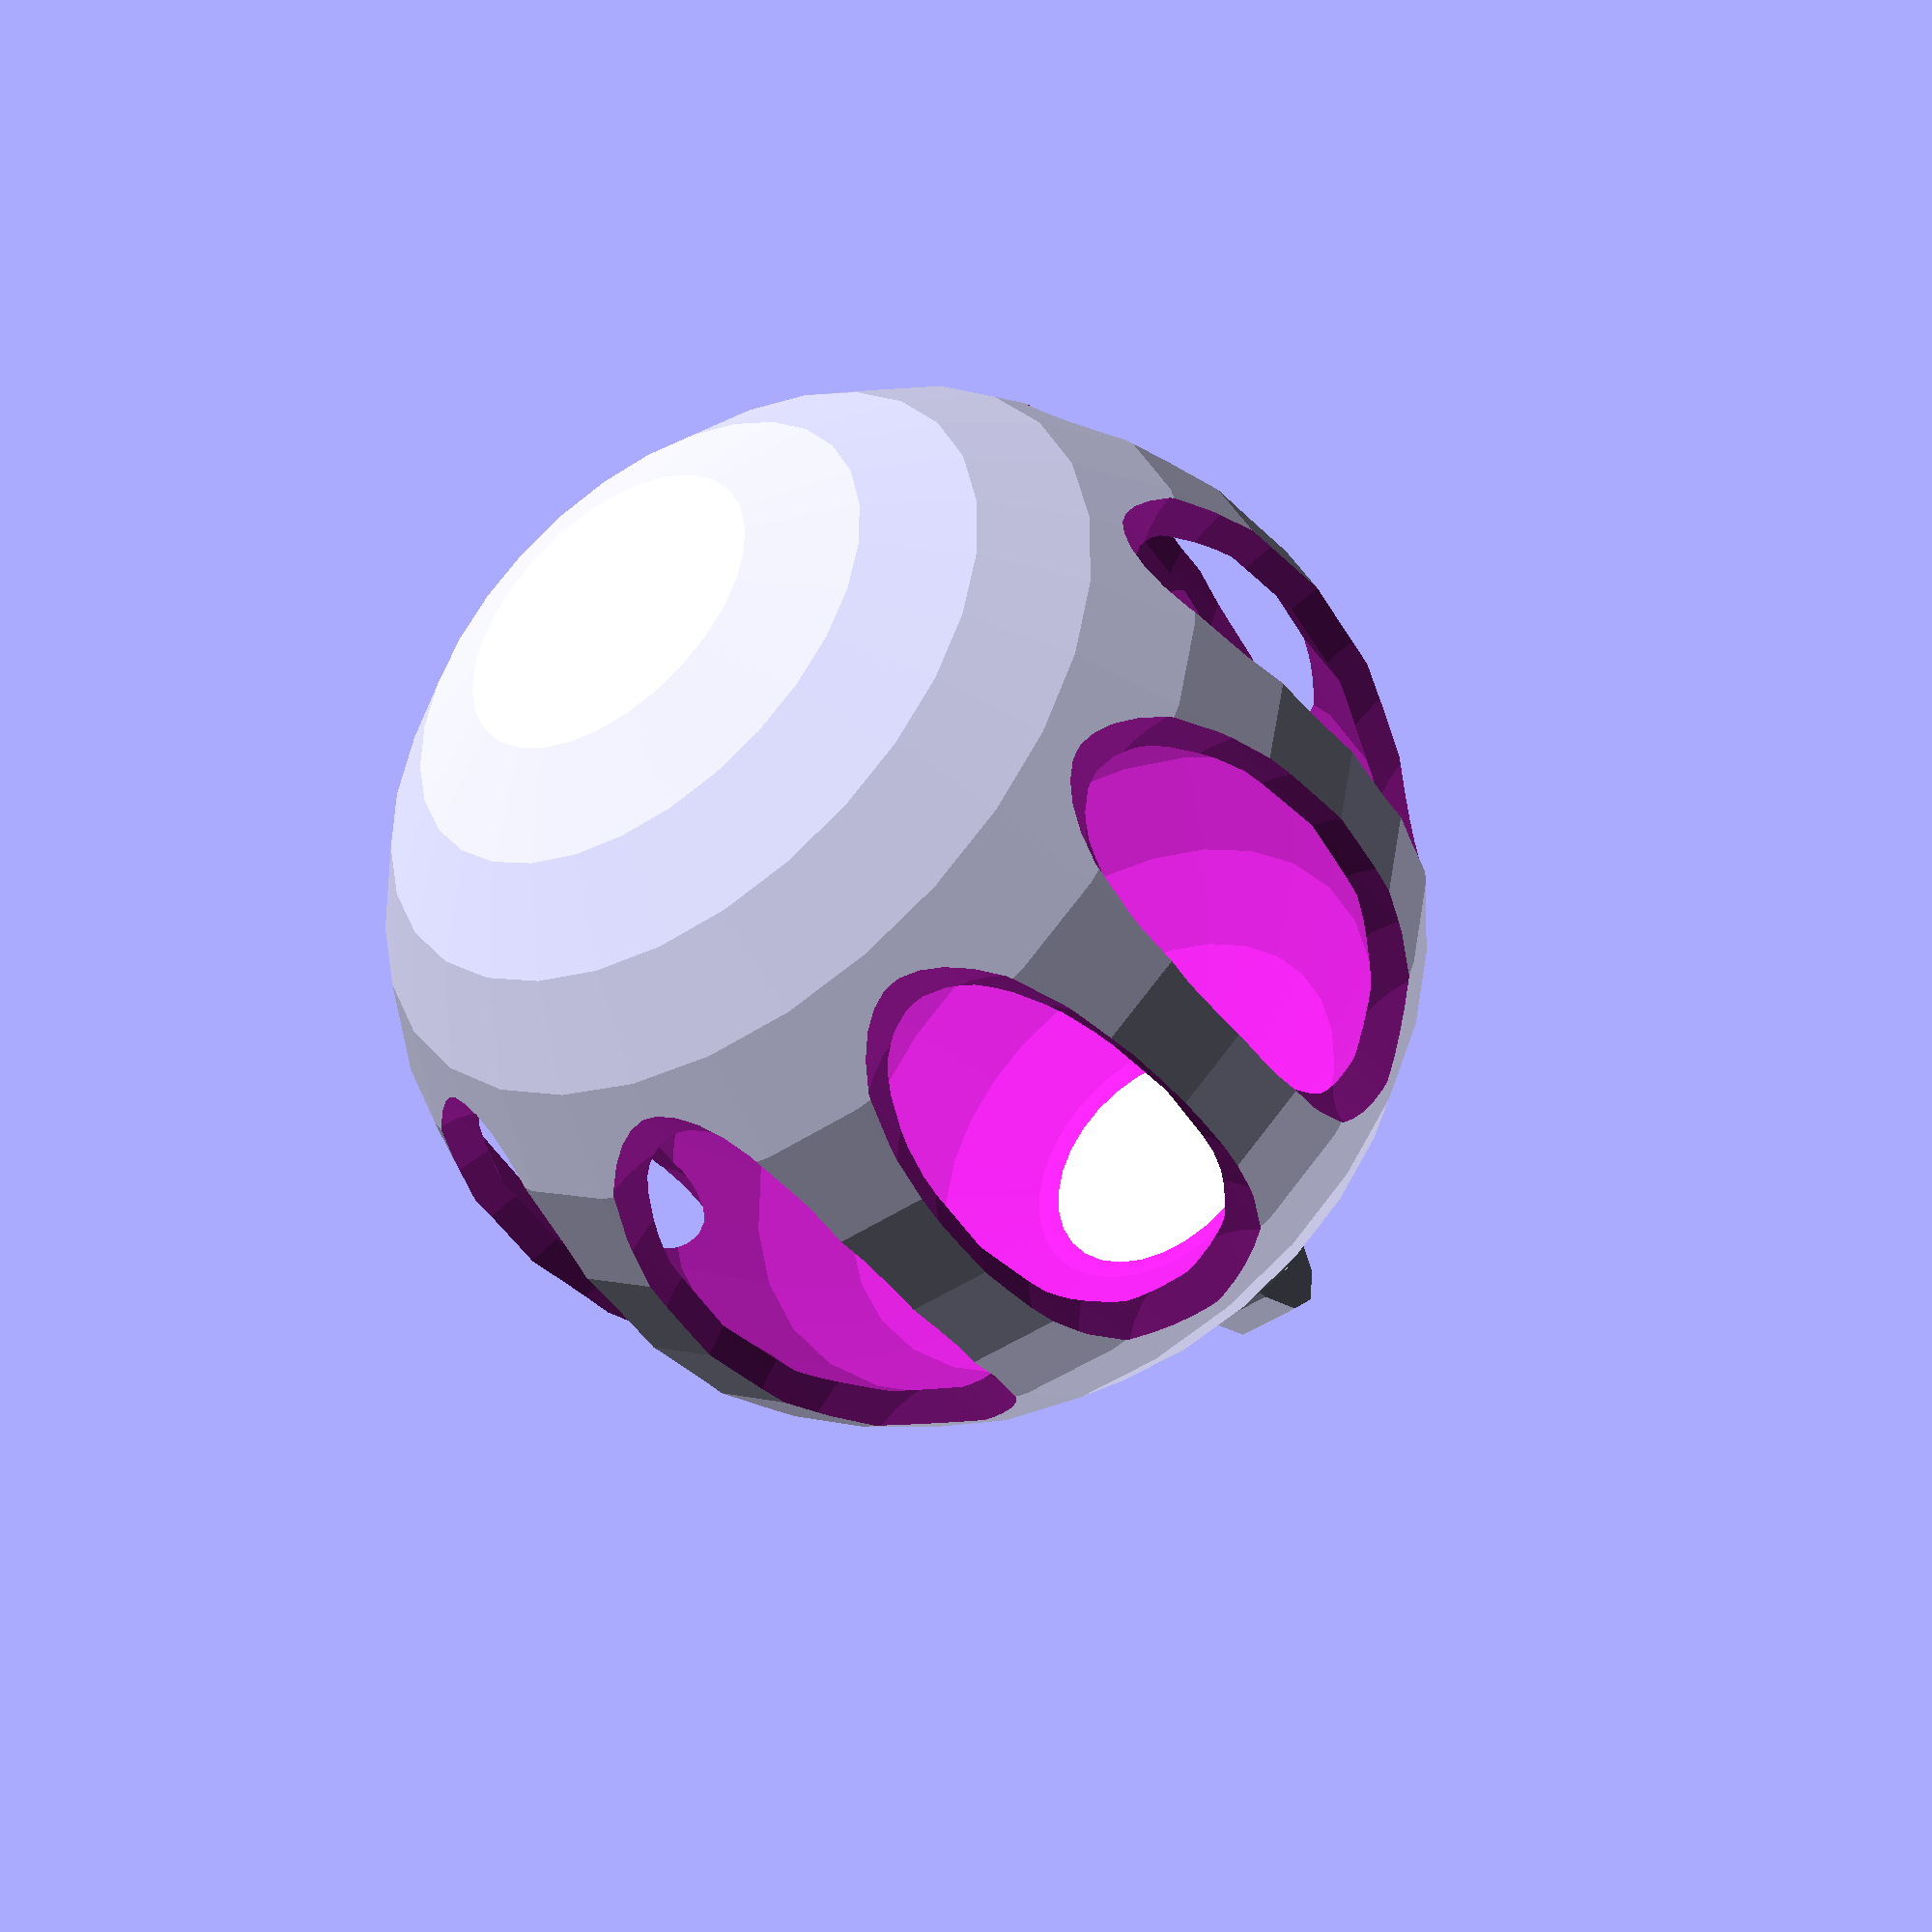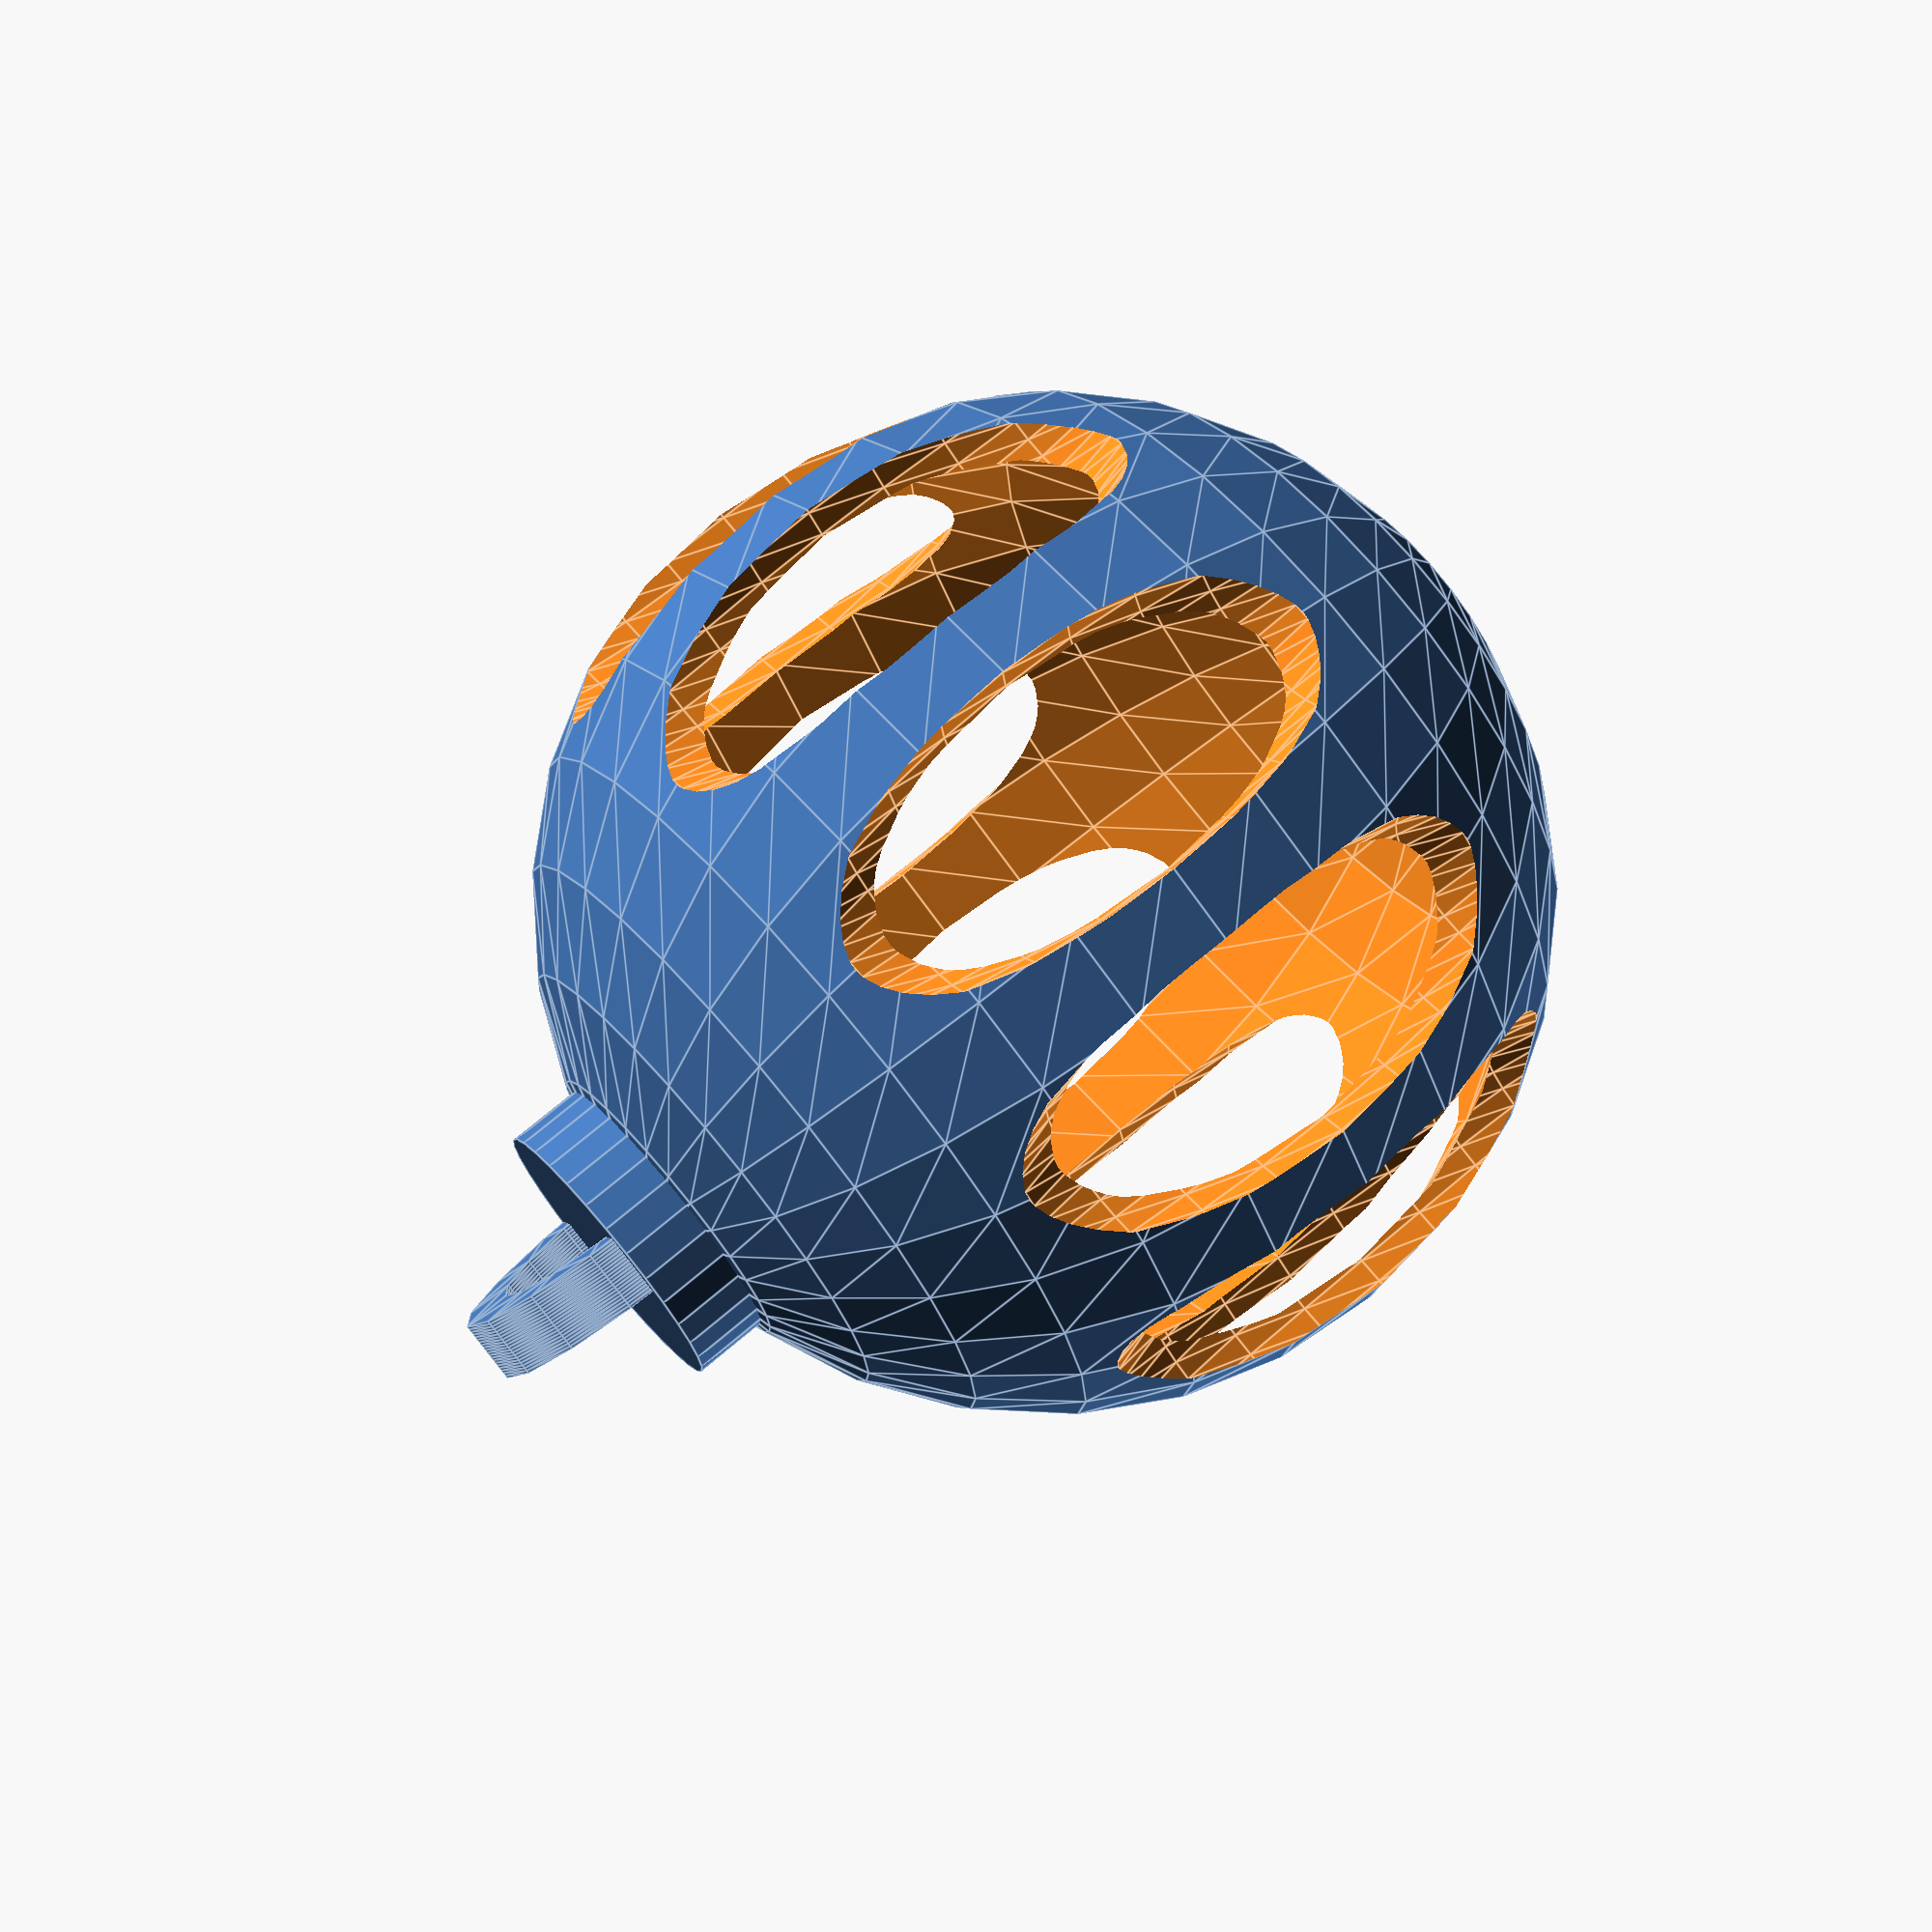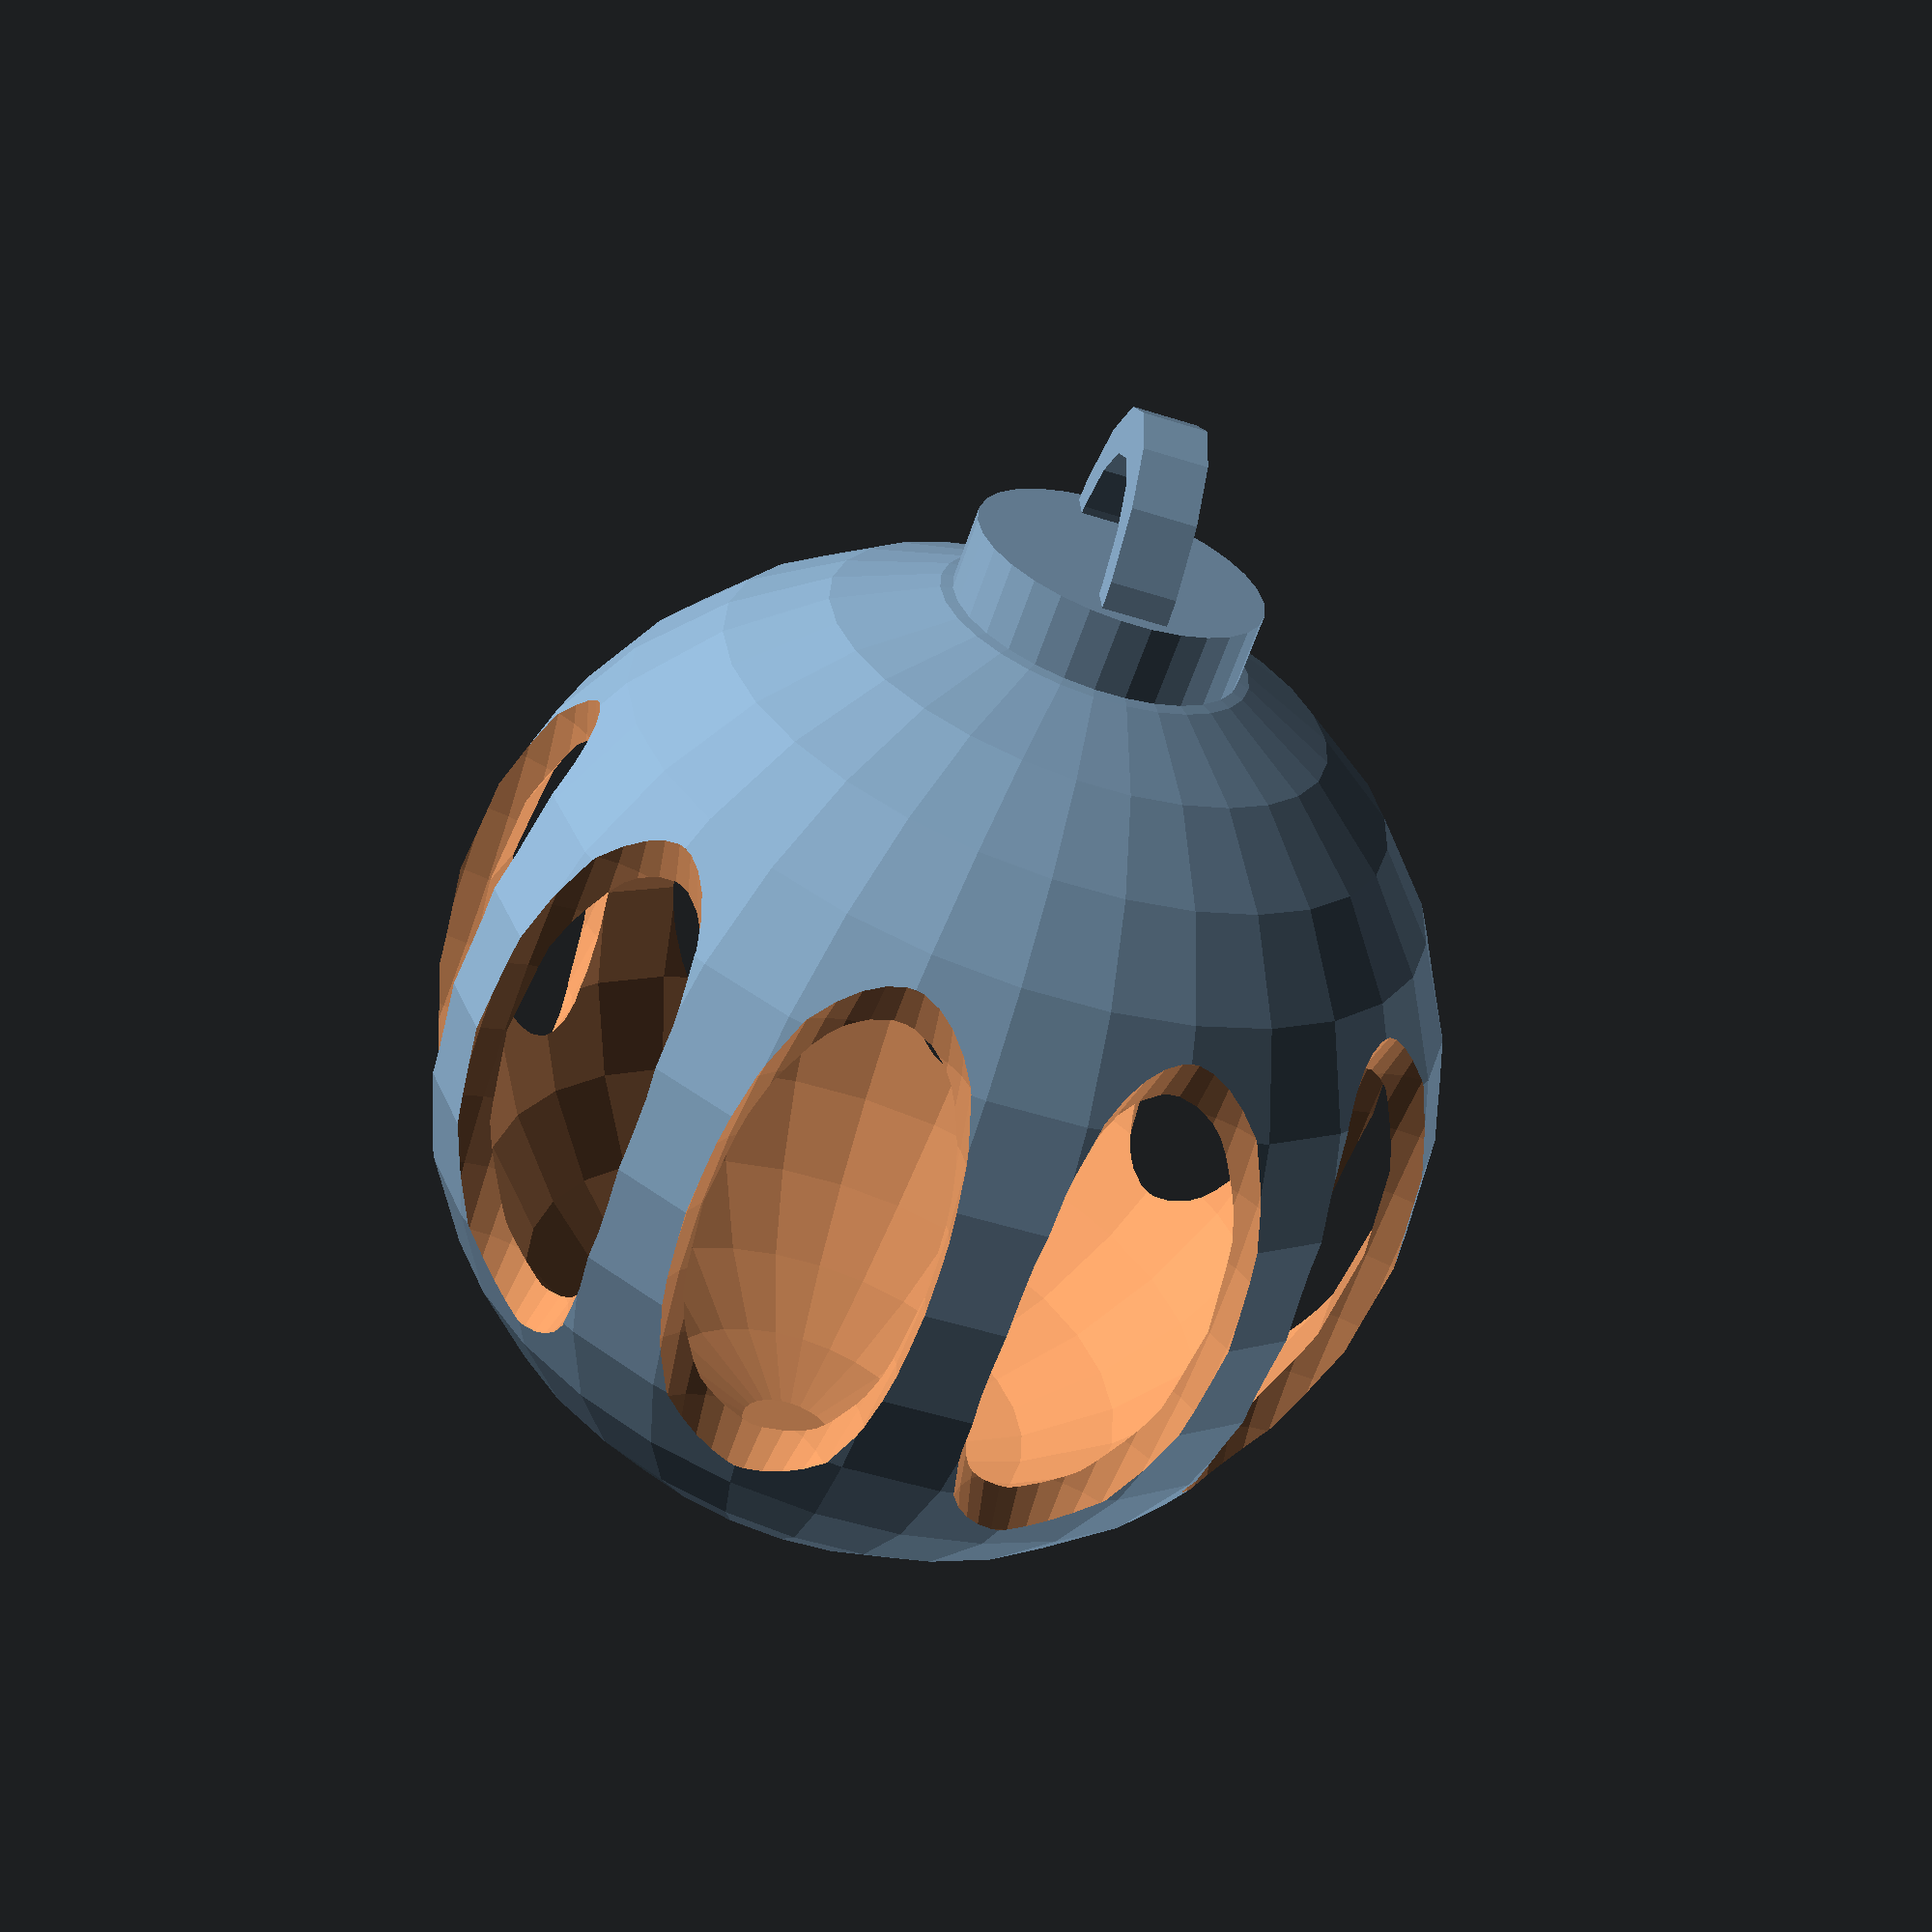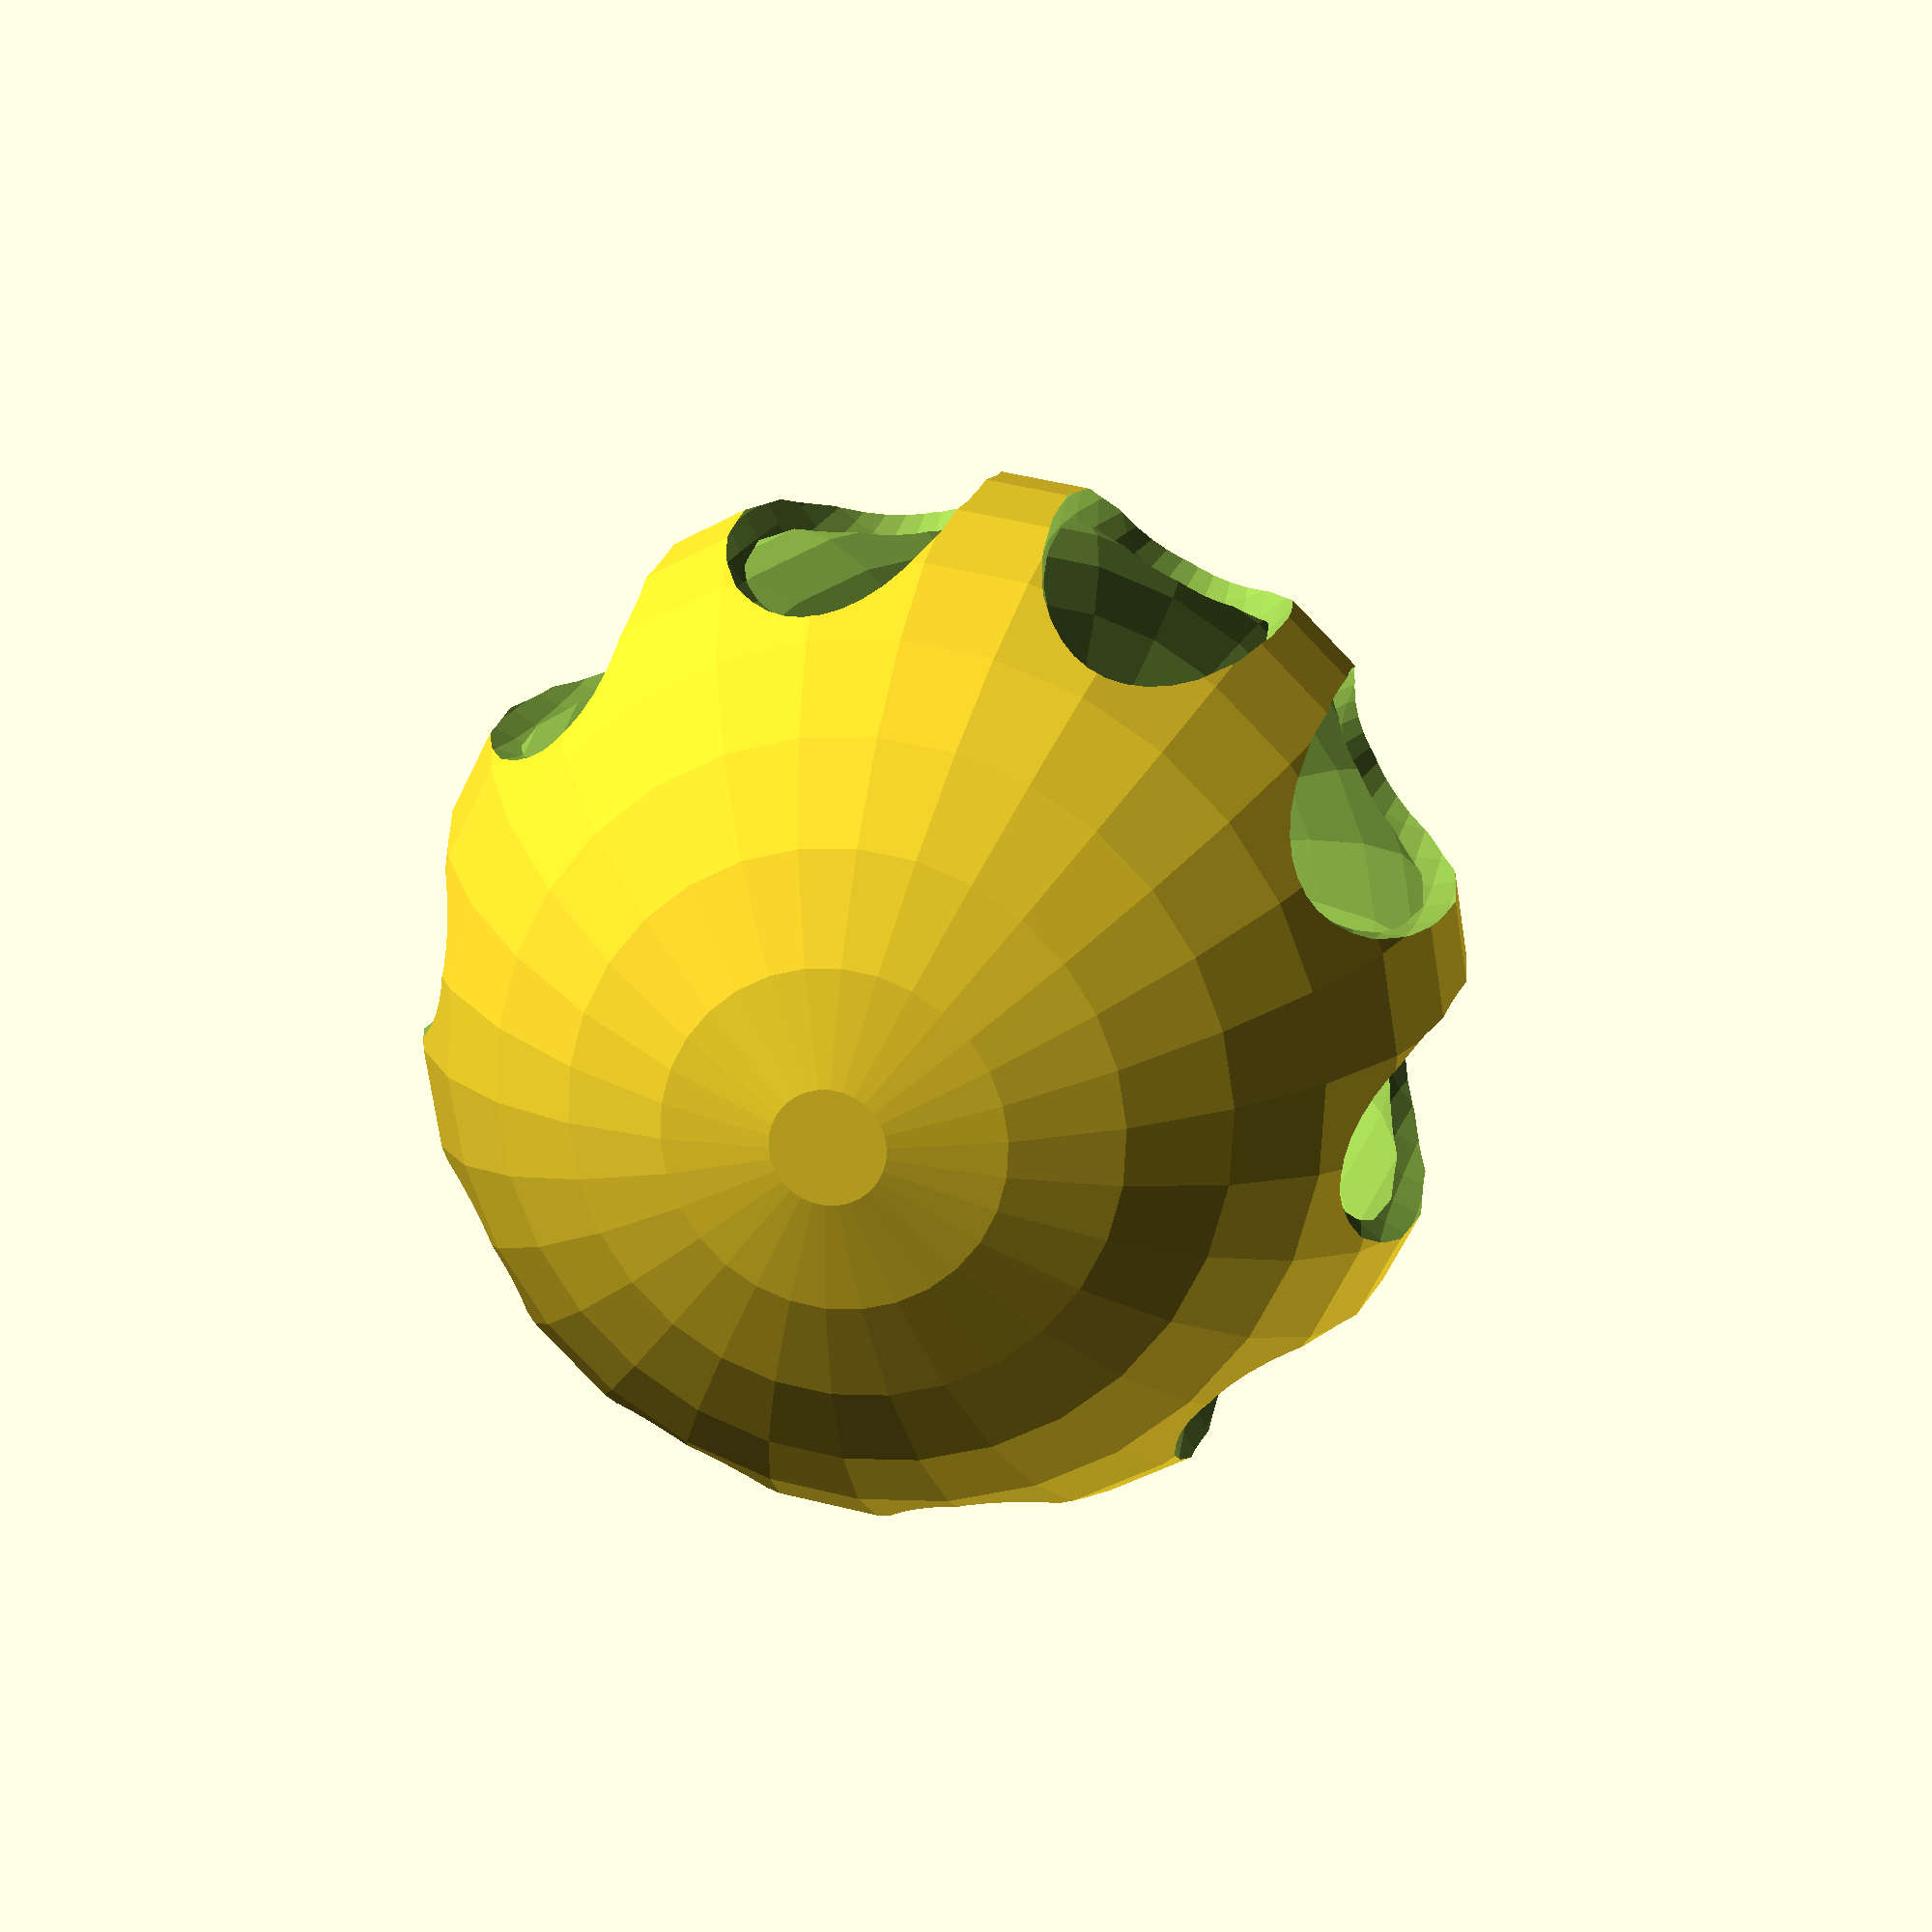
<openscad>
radius=2.54*3/2*10;
thickness=1.2;

// cut out sphere
difference(){
    ball();
    times=10;
    for (i=[0:times]) {
        rotate([0, 0, 360 / 10 * i]) {
            translate([radius, 0, 0]) {
                scale([1, 1, 3])
                    sphere(r = 9);   
            }
        }
    }
}
translate([0, 0, radius]) {
    loopdedoop();   
}

module loopdedoop(){
    loopRadius=10;
    // base
    cylinder(r=radius / 3.5, radius / 5, center=true);

    // hook
    rotate([0, 90, 0]) {
        scale([1.5, 1, 1]) {
            linear_extrude(height = thickness*4, center = true, convexity = 10, slices = 20, scale = 1.0, $fn = 16) {
                difference(){
                    circle(r=loopRadius);
                    circle(r=loopRadius-thickness*2);
                    translate([loopRadius, 0, 0]) {
                        square(size=[loopRadius*2, loopRadius*3], center=true);
                    }
                }
            }
        }
    }
}

module ball()
{
    difference(){
        sphere(r=radius);
        sphere(r=radius-thickness*2);
    }
}


</openscad>
<views>
elev=222.6 azim=185.8 roll=325.7 proj=p view=solid
elev=107.8 azim=23.8 roll=130.3 proj=p view=edges
elev=242.5 azim=176.1 roll=198.9 proj=p view=wireframe
elev=344.5 azim=99.0 roll=191.5 proj=p view=solid
</views>
